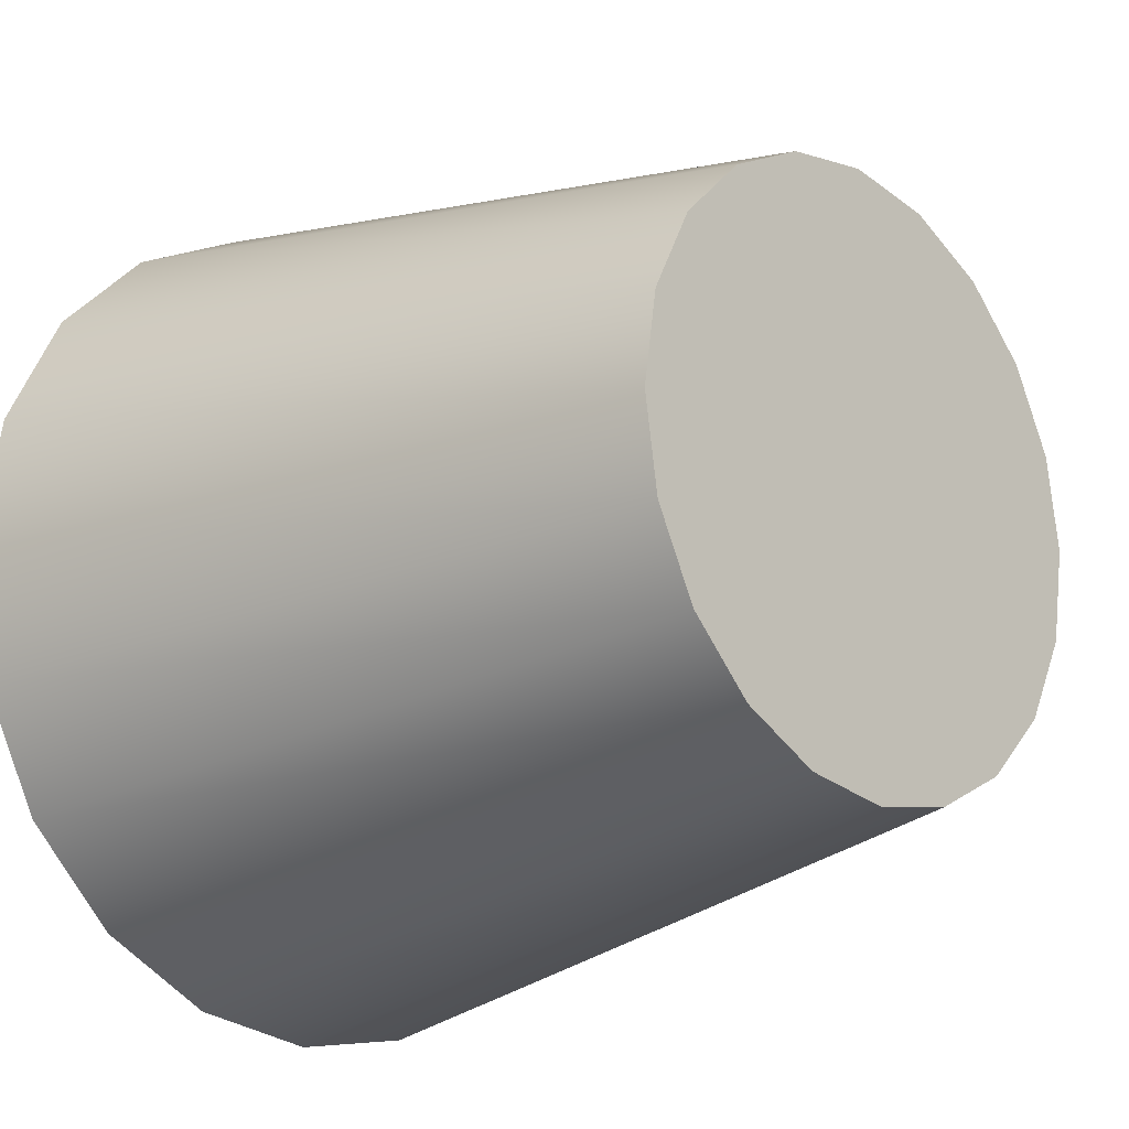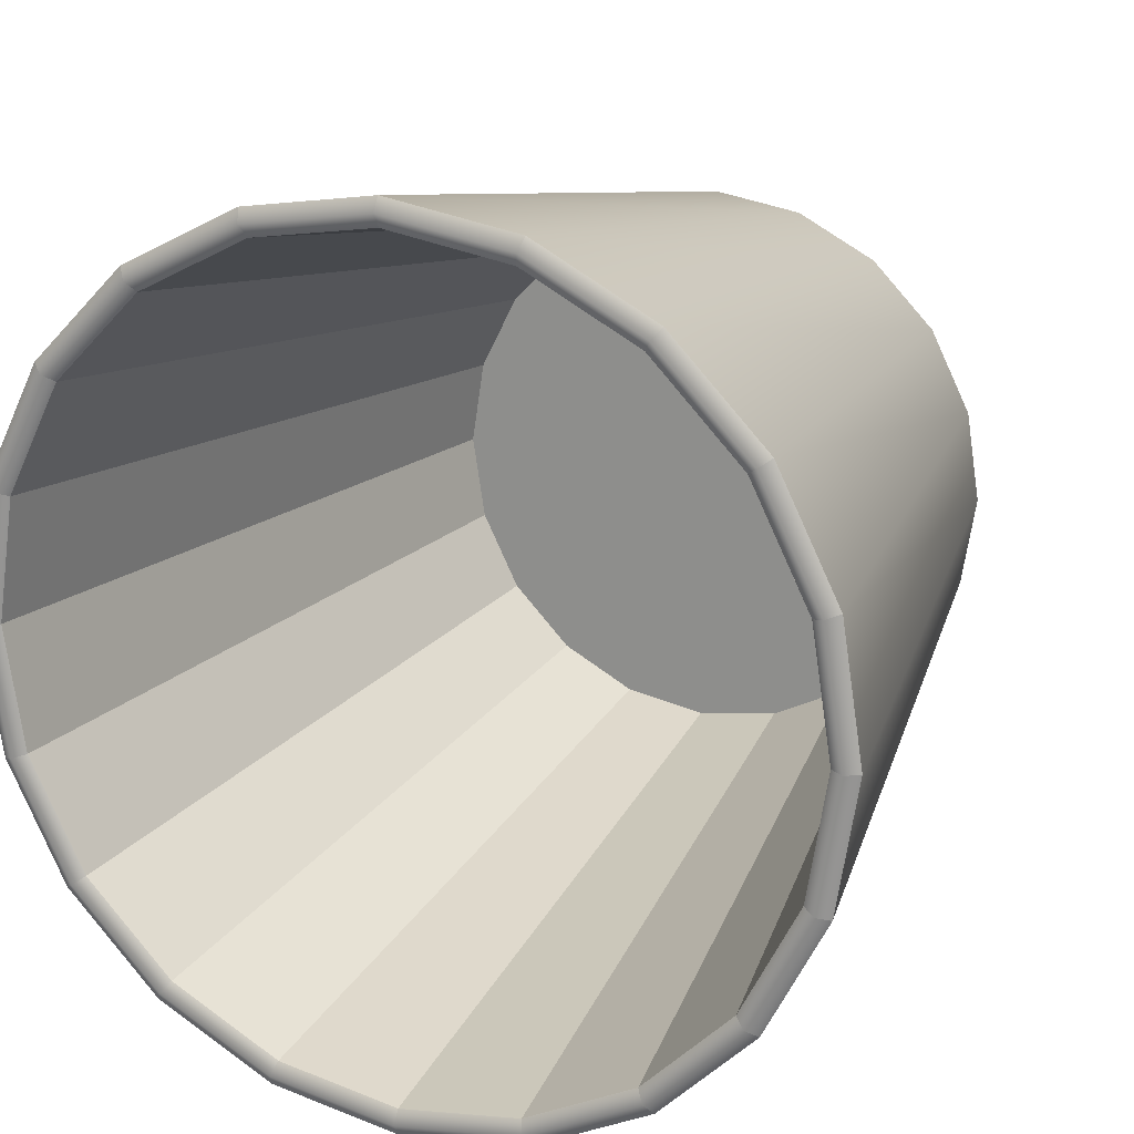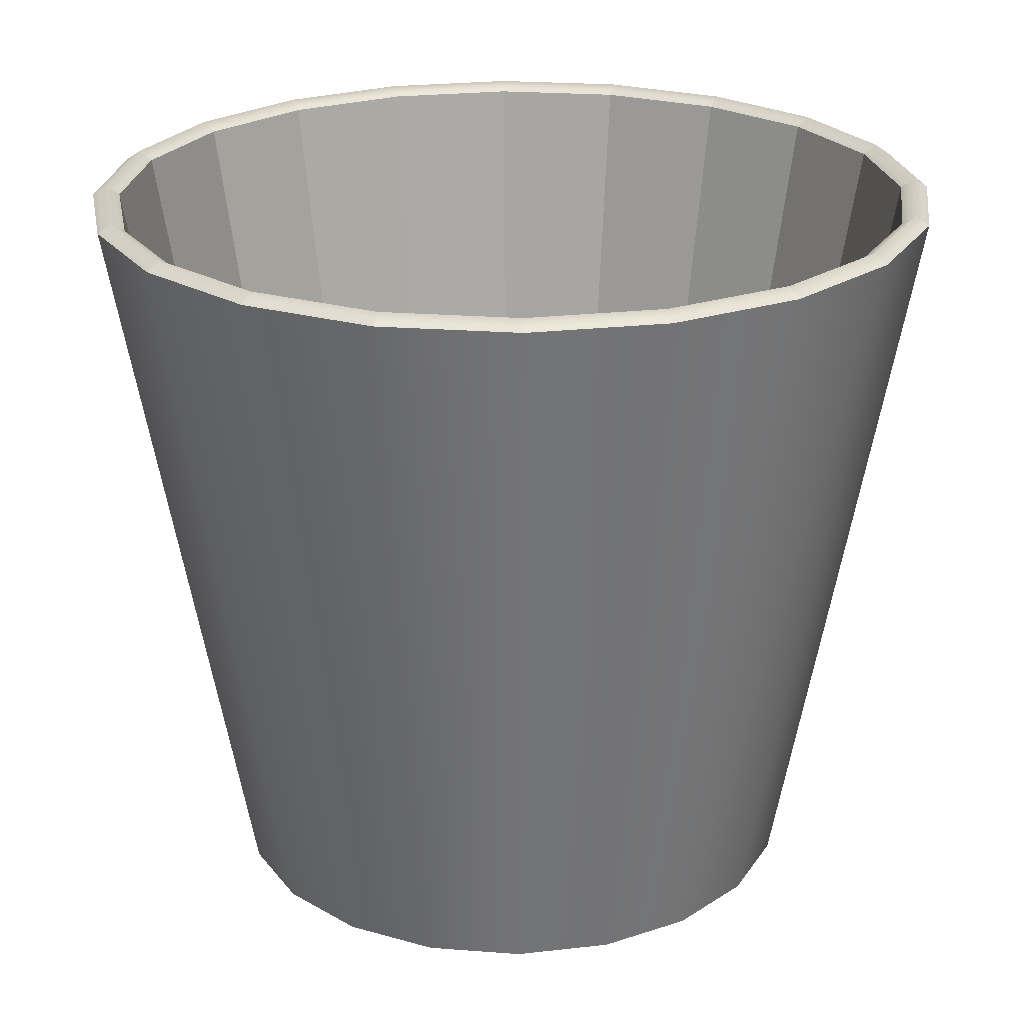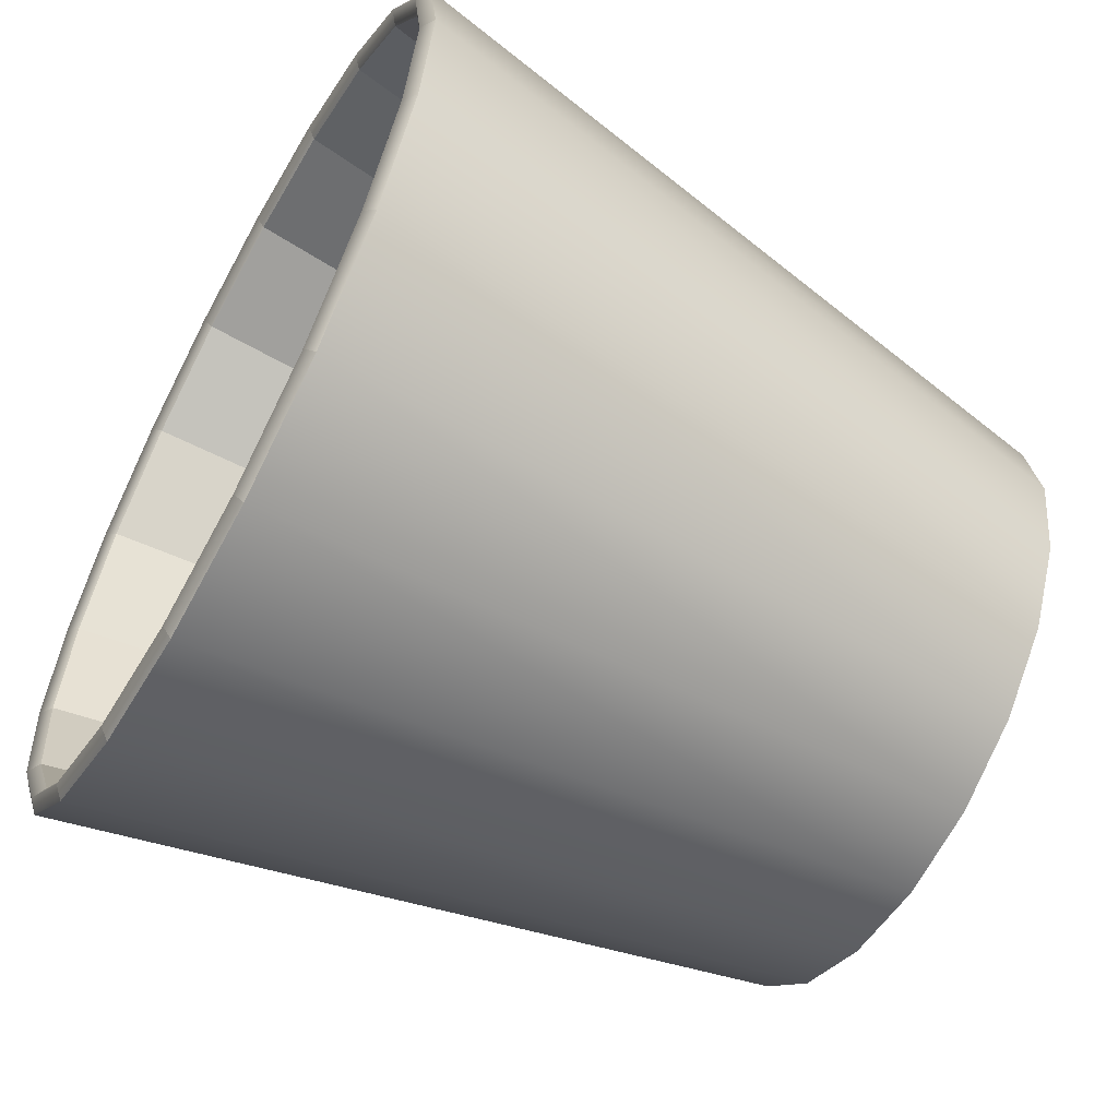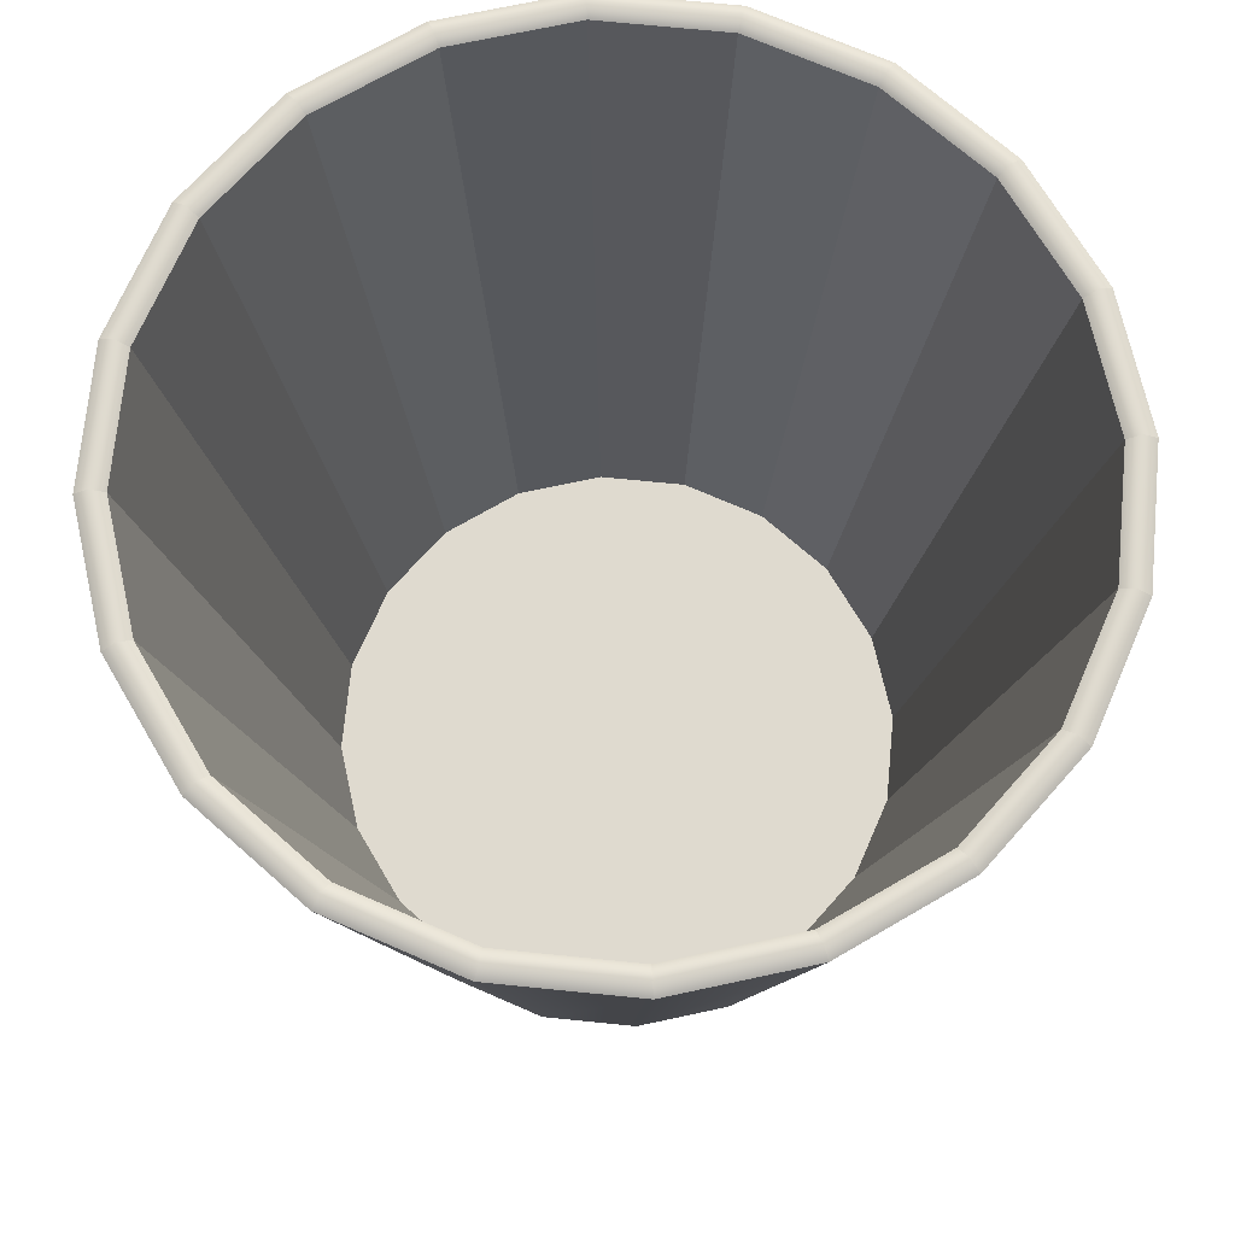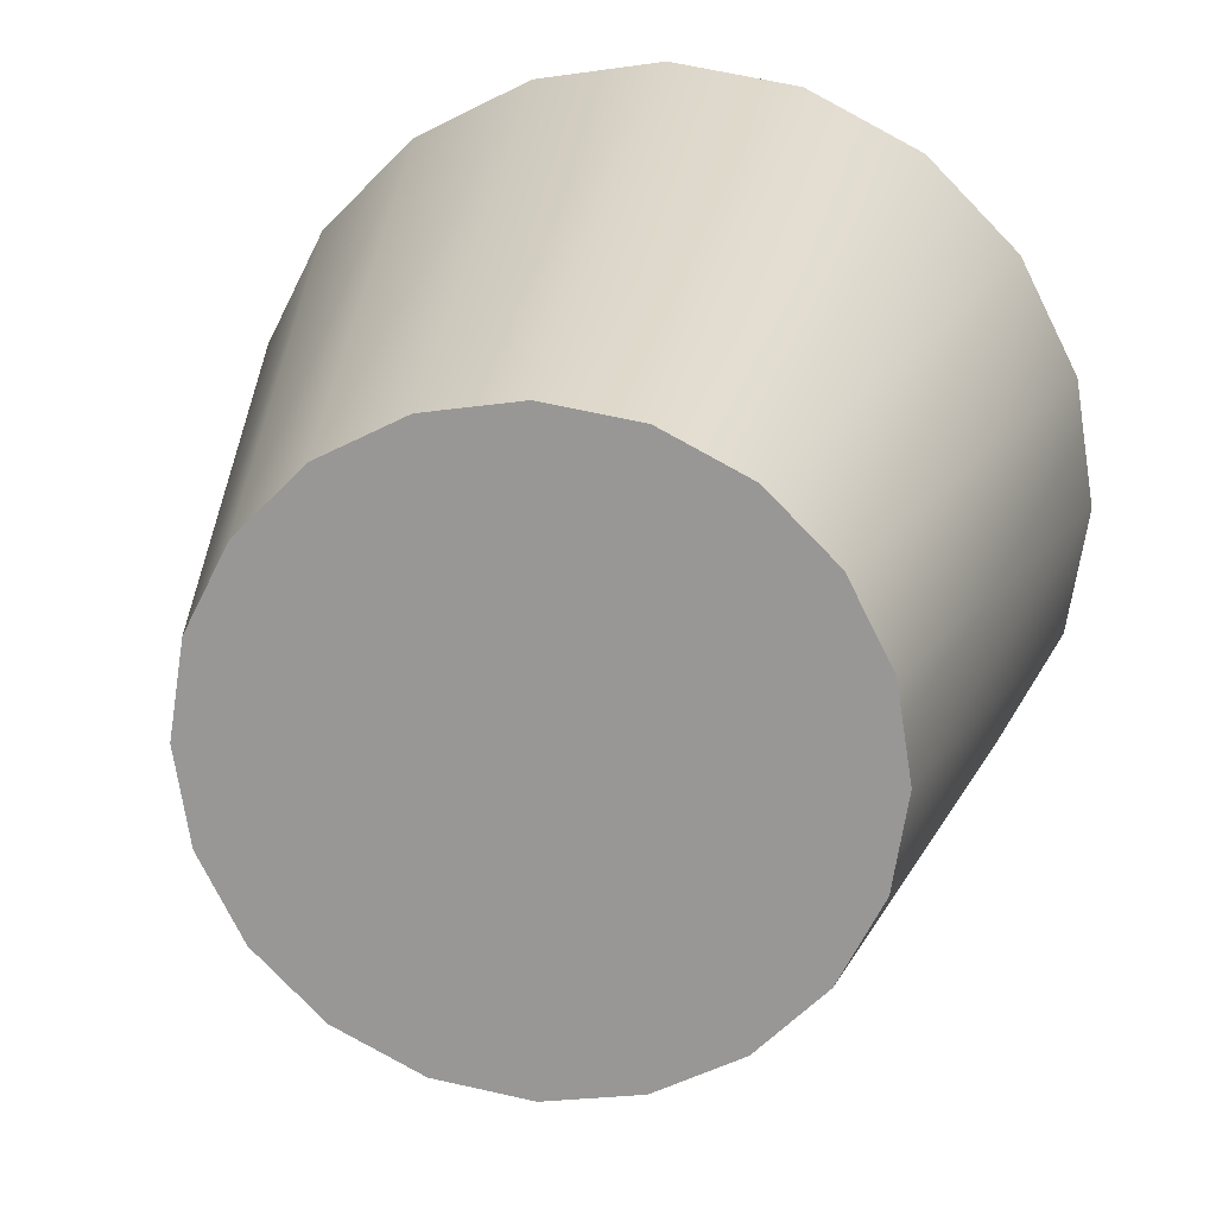
<metadata>
{"format":"obj","ext":"obj","renderer":"f3d","projection":"perspective","resolution":1024,"background":"white","views":[{"elev":-17.8,"azim":-46.5,"up":"+Z"},{"elev":19.0,"azim":-155.1,"up":"+Z"},{"elev":24.0,"azim":-127.6,"up":"+Y"},{"elev":-59.7,"azim":-119.1,"up":"+Z"},{"elev":70.7,"azim":-57.4,"up":"+Y"},{"elev":19.8,"azim":9.0,"up":"+Z"}]}
</metadata>
<code>
g default
v 7.176 0.05872 -2.348
v 6.104 0.05872 -4.466
v 4.435 0.05872 -6.147
v 2.331 0.05872 -7.226
v 0 0.05872 -7.598
v -2.331 0.05872 -7.226
v -4.435 0.05872 -6.147
v -6.104 0.05872 -4.466
v -7.176 0.05872 -2.348
v -7.545 0.05872 1.1e-05
v -7.176 0.05872 2.348
v -6.104 0.05872 4.466
v -4.435 0.05872 6.147
v -2.331 0.05872 7.226
v 0 0.05872 7.598
v 2.331 0.05872 7.226
v 4.435 0.05872 6.147
v 6.104 0.05872 4.466
v 7.175 0.05872 2.348
v 7.545 0.05872 1.1e-05
v 10.35 18.72 -3.386
v 8.802 18.72 -6.44
v 6.395 18.72 -8.864
v 3.362 18.72 -10.42
v 0 18.72 -10.96
v -3.362 18.72 -10.42
v -6.395 18.72 -8.864
v -8.802 18.72 -6.44
v -10.35 18.72 -3.386
v -10.88 18.72 1.1e-05
v -10.35 18.72 3.386
v -8.802 18.72 6.44
v -6.395 18.72 8.864
v -3.362 18.72 10.42
v 0 18.72 10.96
v 3.362 18.72 10.42
v 6.395 18.72 8.864
v 8.802 18.72 6.44
v 10.35 18.72 3.386
v 10.88 18.72 1.1e-05
v 0 0.05872 1.1e-05
v 9.701 18.72 -3.174
v 8.252 18.72 -6.038
v 5.995 18.72 -8.31
v 3.152 18.72 -9.769
v 0 18.72 -10.27
v -3.152 18.72 -9.769
v -5.995 18.72 -8.31
v -8.252 18.72 -6.038
v -9.701 18.72 -3.174
v -10.2 18.72 1.1e-05
v -9.701 18.72 3.174
v -8.252 18.72 6.038
v -5.995 18.72 8.31
v -3.152 18.72 9.769
v 0 18.72 10.27
v 3.152 18.72 9.769
v 5.995 18.72 8.31
v 8.252 18.72 6.038
v 9.701 18.72 3.174
v 10.2 18.72 1.1e-05
v 6.727 0.565 -2.201
v 5.723 0.565 -4.187
v 0 0.565 1.1e-05
v 4.158 0.565 -5.763
v 2.186 0.565 -6.774
v 0 0.565 -7.123
v -2.186 0.565 -6.774
v -4.158 0.565 -5.763
v -5.723 0.565 -4.187
v -6.727 0.565 -2.201
v -7.073 0.565 1.1e-05
v -6.727 0.565 2.201
v -5.723 0.565 4.187
v -4.158 0.565 5.763
v -2.186 0.565 6.774
v 0 0.565 7.123
v 2.186 0.565 6.774
v 4.158 0.565 5.763
v 5.723 0.565 4.187
v 6.727 0.565 2.201
v 7.073 0.565 1.1e-05
v 0 18.95 -10.61
v 3.257 18.95 -10.09
v 6.195 18.95 -8.587
v 8.527 18.95 -6.239
v 10.02 18.95 -3.28
v 10.54 18.95 1.1e-05
v 10.02 18.95 3.28
v 8.527 18.95 6.239
v 6.195 18.95 8.587
v 3.257 18.95 10.09
v 0 18.95 10.61
v -3.257 18.95 10.09
v -6.195 18.95 8.587
v -8.527 18.95 6.239
v -10.02 18.95 3.28
v -10.54 18.95 1.1e-05
v -10.02 18.95 -3.28
v -8.527 18.95 -6.239
v -6.195 18.95 -8.587
v -3.257 18.95 -10.09
g Bucket_01
f 1 2 22 21
f 2 3 23 22
f 3 4 24 23
f 4 5 25 24
f 5 6 26 25
f 6 7 27 26
f 7 8 28 27
f 8 9 29 28
f 9 10 30 29
f 10 11 31 30
f 11 12 32 31
f 12 13 33 32
f 13 14 34 33
f 14 15 35 34
f 15 16 36 35
f 16 17 37 36
f 17 18 38 37
f 18 19 39 38
f 19 20 40 39
f 20 1 21 40
f 2 1 41
f 3 2 41
f 4 3 41
f 5 4 41
f 6 5 41
f 7 6 41
f 8 7 41
f 9 8 41
f 10 9 41
f 11 10 41
f 12 11 41
f 13 12 41
f 14 13 41
f 15 14 41
f 16 15 41
f 17 16 41
f 18 17 41
f 19 18 41
f 20 19 41
f 1 20 41
f 62 63 64
f 63 65 64
f 65 66 64
f 66 67 64
f 67 68 64
f 68 69 64
f 69 70 64
f 70 71 64
f 71 72 64
f 72 73 64
f 73 74 64
f 74 75 64
f 75 76 64
f 76 77 64
f 77 78 64
f 78 79 64
f 79 80 64
f 80 81 64
f 81 82 64
f 82 62 64
f 21 22 86 87
f 22 23 85 86
f 23 24 84 85
f 24 25 83 84
f 25 26 102 83
f 26 27 101 102
f 27 28 100 101
f 28 29 99 100
f 29 30 98 99
f 30 31 97 98
f 31 32 96 97
f 32 33 95 96
f 33 34 94 95
f 34 35 93 94
f 35 36 92 93
f 36 37 91 92
f 37 38 90 91
f 38 39 89 90
f 39 40 88 89
f 40 21 87 88
f 42 43 63 62
f 43 44 65 63
f 44 45 66 65
f 45 46 67 66
f 46 47 68 67
f 47 48 69 68
f 48 49 70 69
f 49 50 71 70
f 50 51 72 71
f 51 52 73 72
f 52 53 74 73
f 53 54 75 74
f 54 55 76 75
f 55 56 77 76
f 56 57 78 77
f 57 58 79 78
f 58 59 80 79
f 59 60 81 80
f 60 61 82 81
f 61 42 62 82
f 84 83 46 45
f 85 84 45 44
f 86 85 44 43
f 87 86 43 42
f 88 87 42 61
f 89 88 61 60
f 90 89 60 59
f 91 90 59 58
f 92 91 58 57
f 93 92 57 56
f 94 93 56 55
f 95 94 55 54
f 96 95 54 53
f 97 96 53 52
f 98 97 52 51
f 99 98 51 50
f 100 99 50 49
f 101 100 49 48
f 102 101 48 47
f 83 102 47 46

</code>
